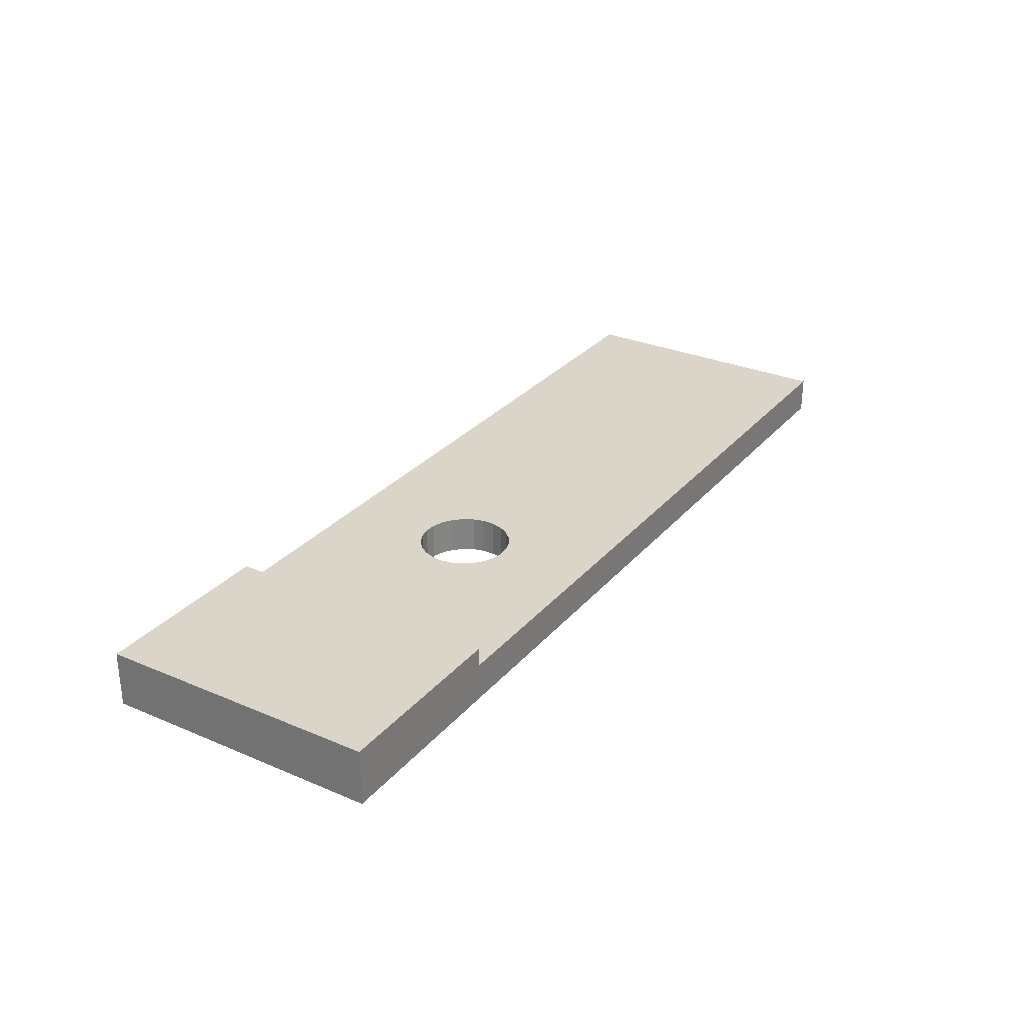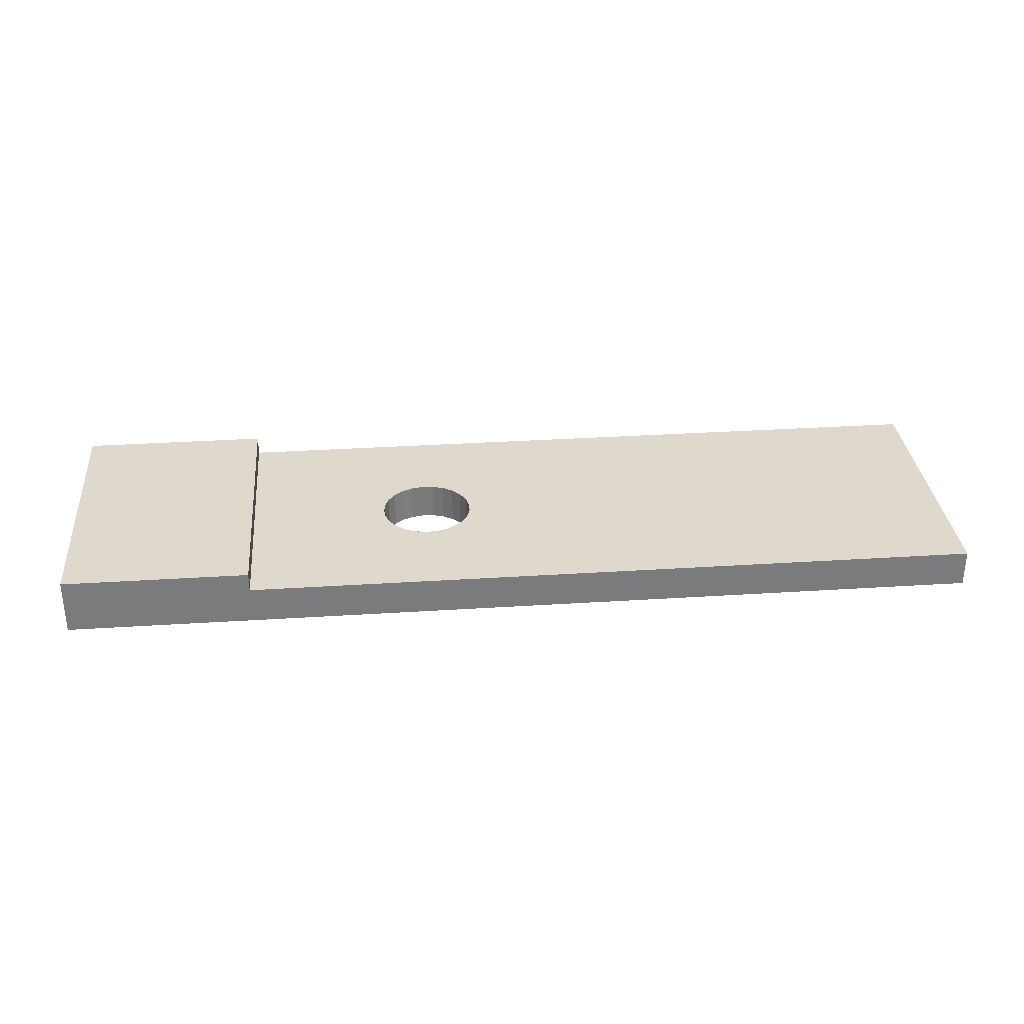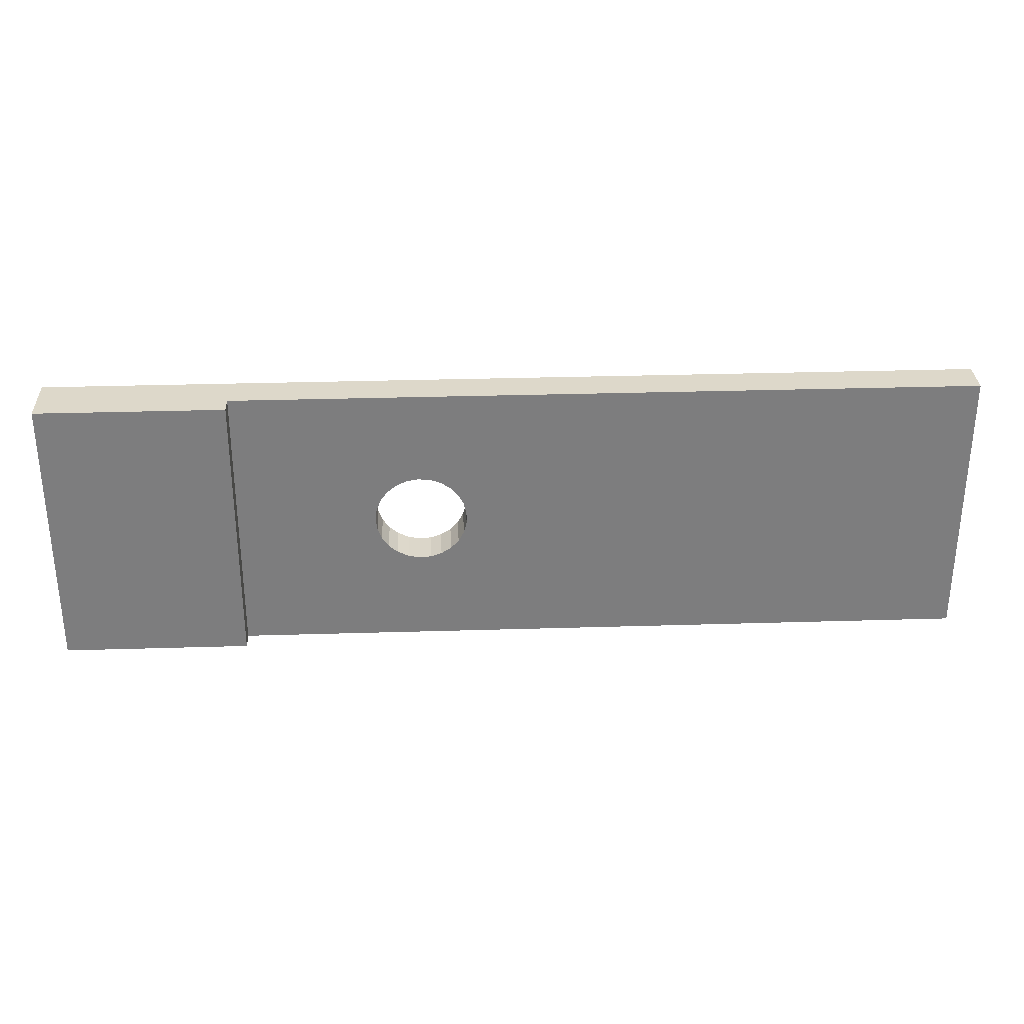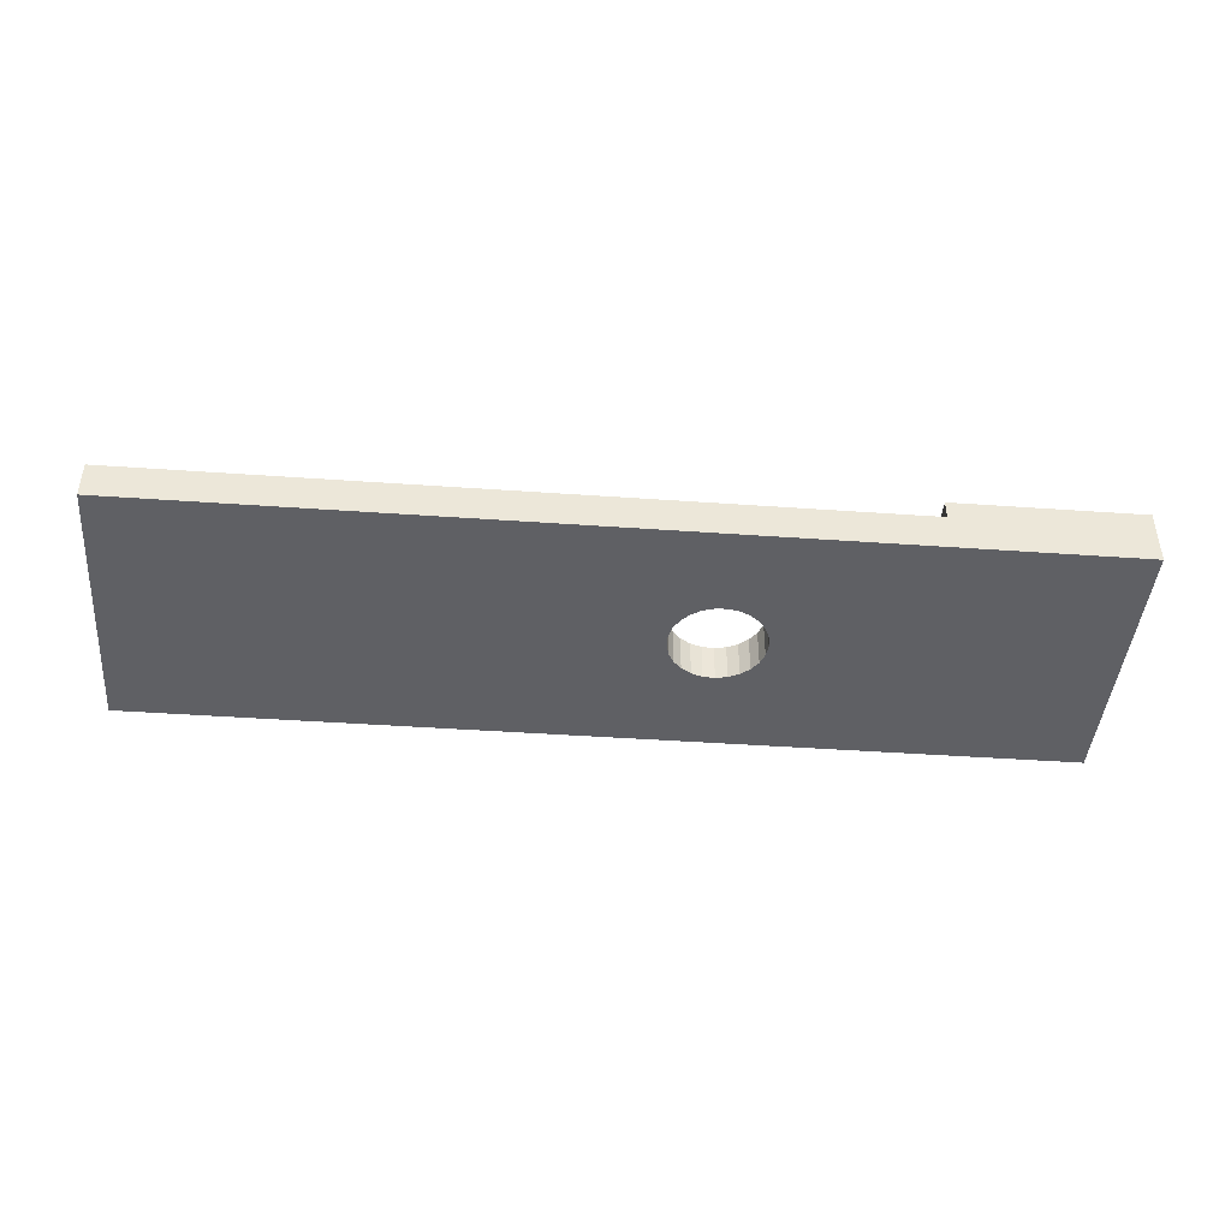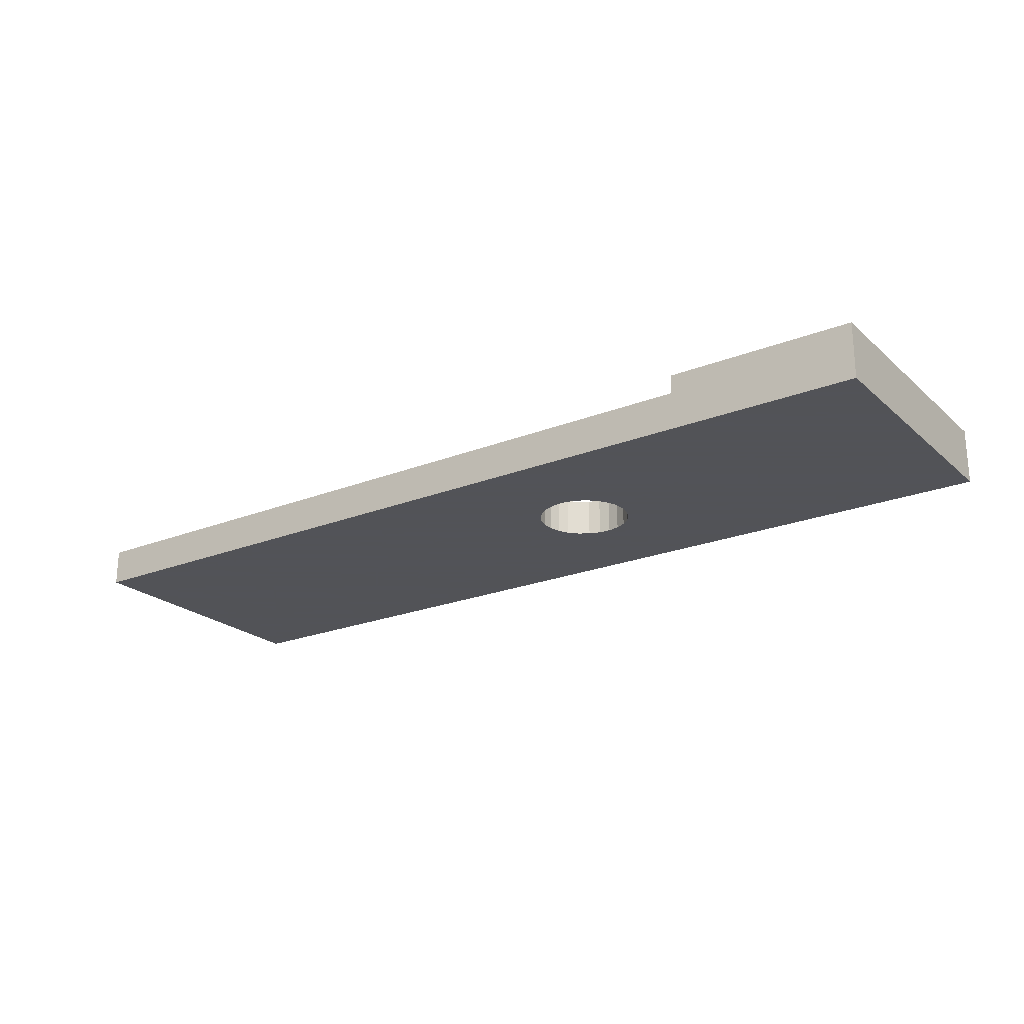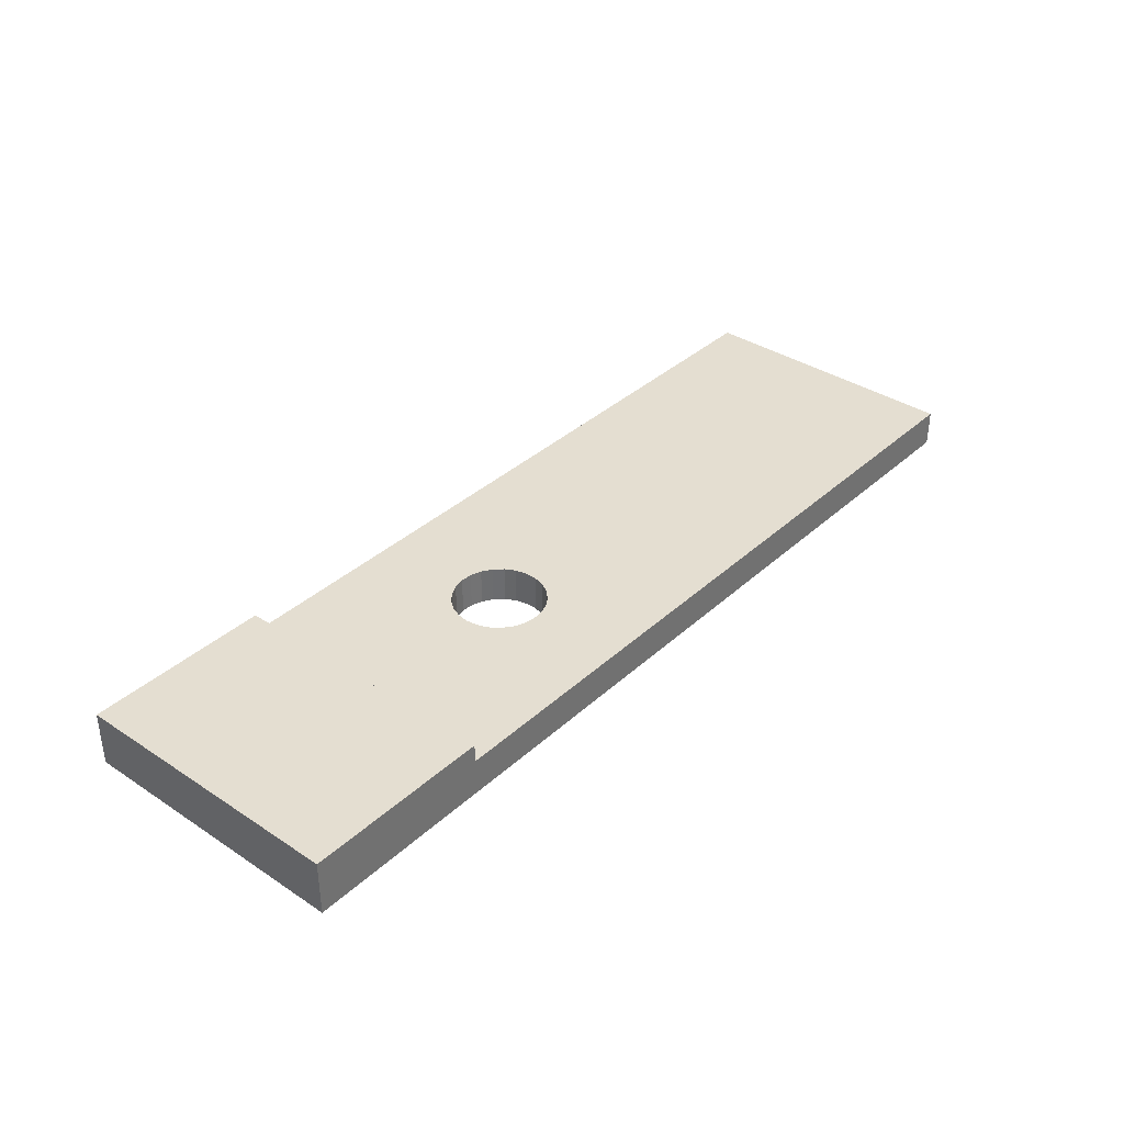
<metadata>
{"format":"obj","ext":"obj","renderer":"f3d","projection":"perspective","resolution":1024,"background":"white","views":[{"elev":29.2,"azim":-57.8,"up":"+Z"},{"elev":32.0,"azim":-5.2,"up":"+Z"},{"elev":31.0,"azim":-2.5,"up":"+Y"},{"elev":-43.2,"azim":175.2,"up":"+Z"},{"elev":-22.5,"azim":-145.6,"up":"+Z"},{"elev":36.5,"azim":-49.5,"up":"+Z"}]}
</metadata>
<code>
v 4.335 1.772 0
v 25 1.464 1.067
v 10.86 2.905 0
v 17.66 -7.5 0
v 8.714 -2.251 0
v -20.33 7.5 3
v -11.55 -2.755 2
v -19.78 -7.5 3
v -11.34 3.509 2
v -8.676 -3.413 2
v -10.63 -7.5 0
v -22.01 2.741 3
v -20.53 -3.032 3
v 13.11 -3.026 2
v 19.2 7.5 0
v 6.803 -7.5 2
v 18.17 -7.5 2
v 5.882 7.5 0
v 10.24 7.5 2
v 14.85 -2.901 0
v -15 -0.6835 3
v 0.6228 5.019 0
v -25 -0.7359 3
v -17.41 7.5 0
v 17.58 7.5 2
v -3.381 -7.5 0
v 20.35 -2.293 0
v 2.12 2.289 2
v 2.657 -1.813 2
v 19.66 -3.224 2
v 13.16 7.5 0
v 15.48 2.671 2
v 16.38 2.54 0
v 1.387 -2.813 0
v 13.03 -7.5 2
v -7.555 -7.5 2
v -16.89 -7.5 0
v -7.102 -4.589 0
v -13.01 -2.833 0
v 21.17 3.288 0
v -0.3289 -7.5 2
v 10.9 -7.5 0
v -9.887 7.5 0
v -15 7.5 3
v -7.191 -1.204 2
v -7.421 -0.6217 2
v -7.5 0 0
v -7.421 0.6217 0
v -21.36 -7.5 0
v -7.191 1.204 0
v -15 0.2201 2
v -6.822 1.711 0
v -25 0.5688 0
v -6.34 2.111 0
v 25 1.424 0
v 25 -1.707 2
v -5.773 2.378 0
v 25 -3.332 0.9388
v -15 -3.861 2.49
v -5.157 2.495 0
v -25 3.699 1.543
v -4.532 2.456 0
v -3.936 2.262 0
v -3.406 1.926 0
v -2.977 1.469 0
v -2.676 0.9203 0
v -2.52 0.3133 0
v -2.52 -0.3133 0
v 25 -7.5 0
v -25 -7.5 0
v -7.421 -0.6217 0
v -7.191 -1.204 0
v -6.822 -1.711 0
v -6.34 -2.111 0
v -5.773 -2.378 0
v -5.157 -2.495 0
v -4.532 -2.456 0
v -3.936 -2.262 0
v -3.406 -1.926 0
v -2.977 -1.469 0
v -2.676 -0.9203 0
v -6.822 -1.711 2
v -6.34 -2.111 2
v -5.773 -2.378 2
v -5.157 -2.495 2
v -4.532 -2.456 2
v -3.094 7.5 0
v 4.261 -7.5 0
v -3.936 -2.262 2
v -6.613 7.5 2
v 2.126 7.5 2
v -15 7.5 2
v -3.406 -1.926 2
v -20.85 -3.71 0
v -15 -7.5 2
v -2.977 -1.469 2
v 8.026 1.101 2
v -2.676 -0.9203 2
v -20.4 2.785 0
v -2.52 -0.3133 2
v -18.27 2.719 3
v -2.52 0.3133 2
v -14.43 2.017 0
v -2.676 0.9203 2
v -2.977 1.469 2
v -3.406 1.926 2
v -3.936 2.262 2
v -4.532 2.456 2
v -5.157 2.495 2
v -5.773 2.378 2
v -6.34 2.111 2
v -6.822 1.711 2
v -7.191 1.204 2
v -7.421 0.6217 2
v -7.5 0 2
v 25 -7.5 2
v -25 7.5 0
v 25 7.5 0
v 25 7.5 2
v 20.86 2.665 2
v -25 7.5 3
v -25 -7.5 3
v -15 -7.5 3
f 62 87 63
f 22 18 1
f 68 67 34
f 69 27 55
f 116 17 69
f 88 34 5
f 80 34 79
f 5 3 20
f 66 22 67
f 121 12 6
f 83 10 84
f 46 7 45
f 44 101 21
f 12 13 101
f 24 117 6
f 122 13 23
f 30 56 120
f 15 33 31
f 89 41 93
f 63 22 64
f 25 19 32
f 8 123 13
f 1 67 22
f 23 12 121
f 17 116 30
f 41 88 16
f 37 94 39
f 88 41 26
f 110 90 111
f 49 70 94
f 56 58 2
f 104 28 105
f 118 119 2
f 35 17 14
f 31 3 18
f 123 95 59
f 14 30 32
f 5 20 42
f 119 120 56
f 90 91 87
f 33 27 20
f 33 20 3
f 40 33 15
f 42 16 88
f 56 30 116
f 55 118 2
f 36 26 41
f 1 34 67
f 123 8 95
f 71 72 39
f 27 4 20
f 113 9 114
f 11 39 38
f 28 102 29
f 101 13 21
f 100 29 102
f 74 38 73
f 16 42 35
f 25 119 15
f 117 99 53
f 65 22 66
f 97 29 16
f 19 25 31
f 52 43 54
f 40 27 33
f 8 13 122
f 25 32 120
f 91 106 28
f 24 92 43
f 4 69 17
f 15 118 40
f 1 5 34
f 49 37 8
f 87 43 90
f 105 106 65
f 64 106 63
f 51 95 7
f 60 109 57
f 50 48 103
f 104 66 102
f 79 78 93
f 123 59 21
f 96 98 80
f 70 23 53
f 11 95 37
f 77 78 26
f 81 34 80
f 46 71 115
f 47 115 71
f 92 51 9
f 15 31 25
f 28 97 91
f 82 45 10
f 115 47 114
f 67 68 102
f 26 11 38
f 95 36 7
f 55 58 69
f 109 60 108
f 17 35 4
f 110 111 57
f 35 14 16
f 75 74 84
f 82 10 83
f 66 104 65
f 48 114 47
f 41 29 93
f 85 36 86
f 115 9 7
f 101 6 12
f 57 87 60
f 121 117 61
f 51 7 9
f 106 91 107
f 92 24 44
f 4 42 20
f 92 9 90
f 19 97 32
f 53 61 117
f 103 43 50
f 36 41 86
f 116 69 58
f 50 113 48
f 99 24 103
f 118 15 119
f 52 112 50
f 14 32 97
f 90 43 92
f 75 76 38
f 117 24 99
f 115 7 46
f 107 63 106
f 18 87 91
f 62 108 60
f 72 45 73
f 110 57 109
f 109 108 90
f 114 9 115
f 52 50 43
f 105 28 106
f 31 18 19
f 112 111 9
f 92 44 51
f 108 62 107
f 44 6 101
f 8 37 95
f 86 89 77
f 103 47 39
f 68 81 100
f 64 65 106
f 19 91 97
f 113 112 9
f 78 77 89
f 59 51 21
f 87 57 43
f 119 25 120
f 114 48 113
f 71 46 72
f 72 38 39
f 122 23 70
f 54 111 52
f 108 107 90
f 91 19 18
f 12 23 13
f 55 40 118
f 76 77 38
f 104 102 28
f 43 103 24
f 105 65 104
f 67 102 66
f 29 97 28
f 89 93 78
f 48 47 103
f 100 102 68
f 14 97 16
f 84 85 75
f 51 59 95
f 99 94 53
f 98 100 81
f 90 9 111
f 81 80 98
f 75 38 74
f 42 88 5
f 73 38 72
f 80 79 96
f 56 2 119
f 121 6 117
f 36 85 10
f 93 96 79
f 89 86 41
f 85 86 76
f 77 76 86
f 98 96 29
f 76 75 85
f 61 53 23
f 8 122 49
f 123 21 13
f 49 94 37
f 22 63 87
f 88 26 34
f 41 16 29
f 74 73 83
f 56 116 58
f 78 79 26
f 70 49 122
f 82 83 73
f 84 10 85
f 21 51 44
f 82 73 45
f 45 72 46
f 40 55 27
f 103 39 94
f 55 2 58
f 4 35 42
f 63 107 62
f 99 103 94
f 71 39 47
f 109 90 110
f 60 87 62
f 18 22 87
f 113 50 112
f 81 68 34
f 83 84 74
f 31 33 3
f 95 11 36
f 23 121 61
f 26 38 77
f 4 27 69
f 53 94 70
f 10 45 7
f 120 32 30
f 18 3 1
f 10 7 36
f 5 1 3
f 79 34 26
f 64 22 65
f 54 43 57
f 112 52 111
f 91 90 107
f 37 39 11
f 100 98 29
f 96 93 29
f 6 44 24
f 30 14 17
f 54 57 111
f 26 36 11

</code>
